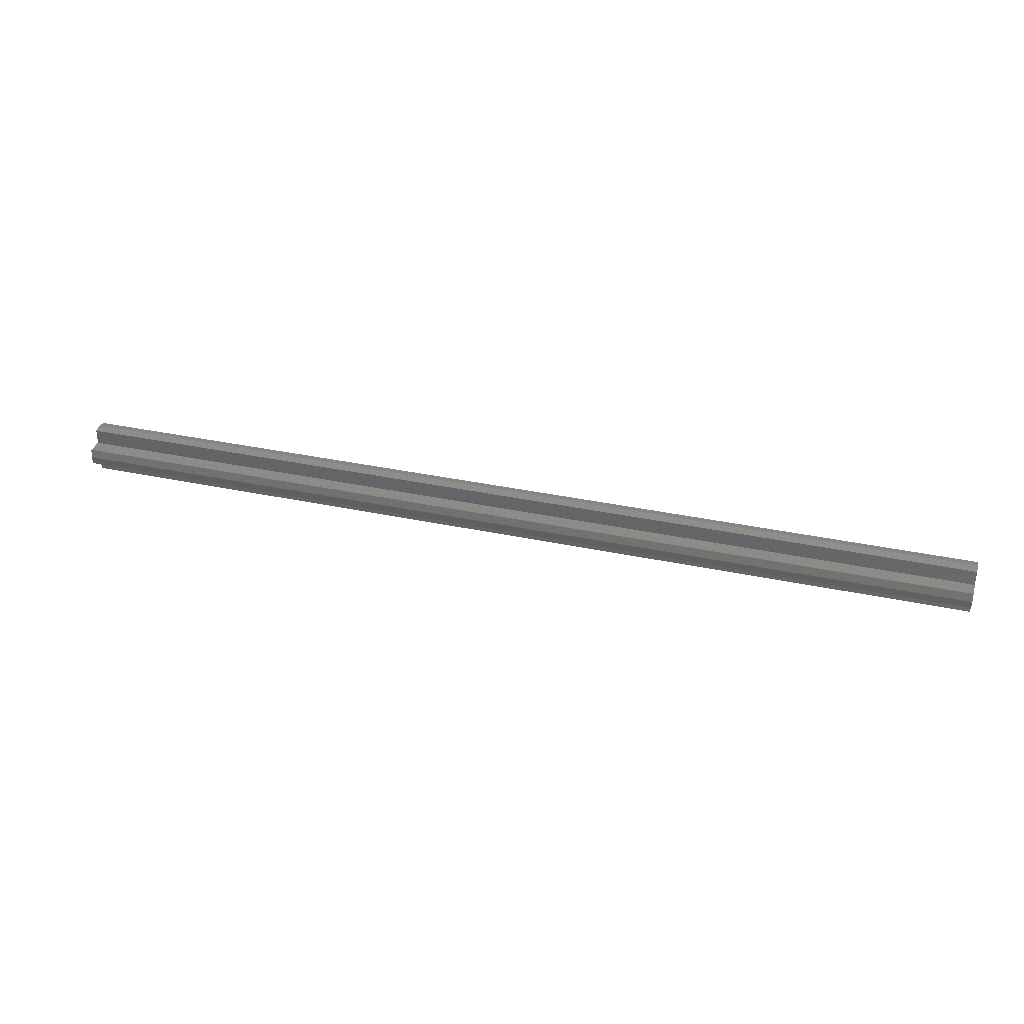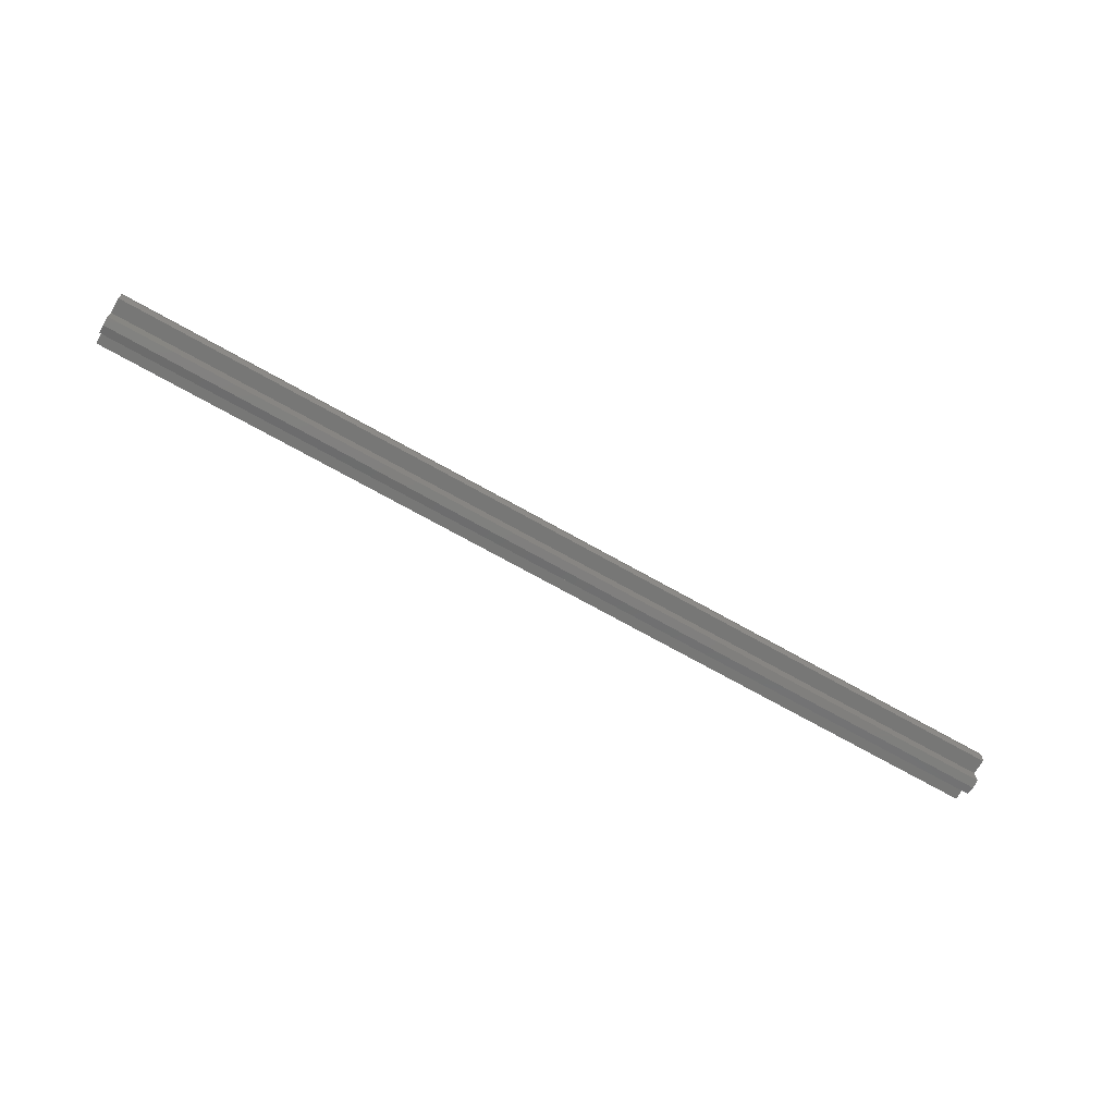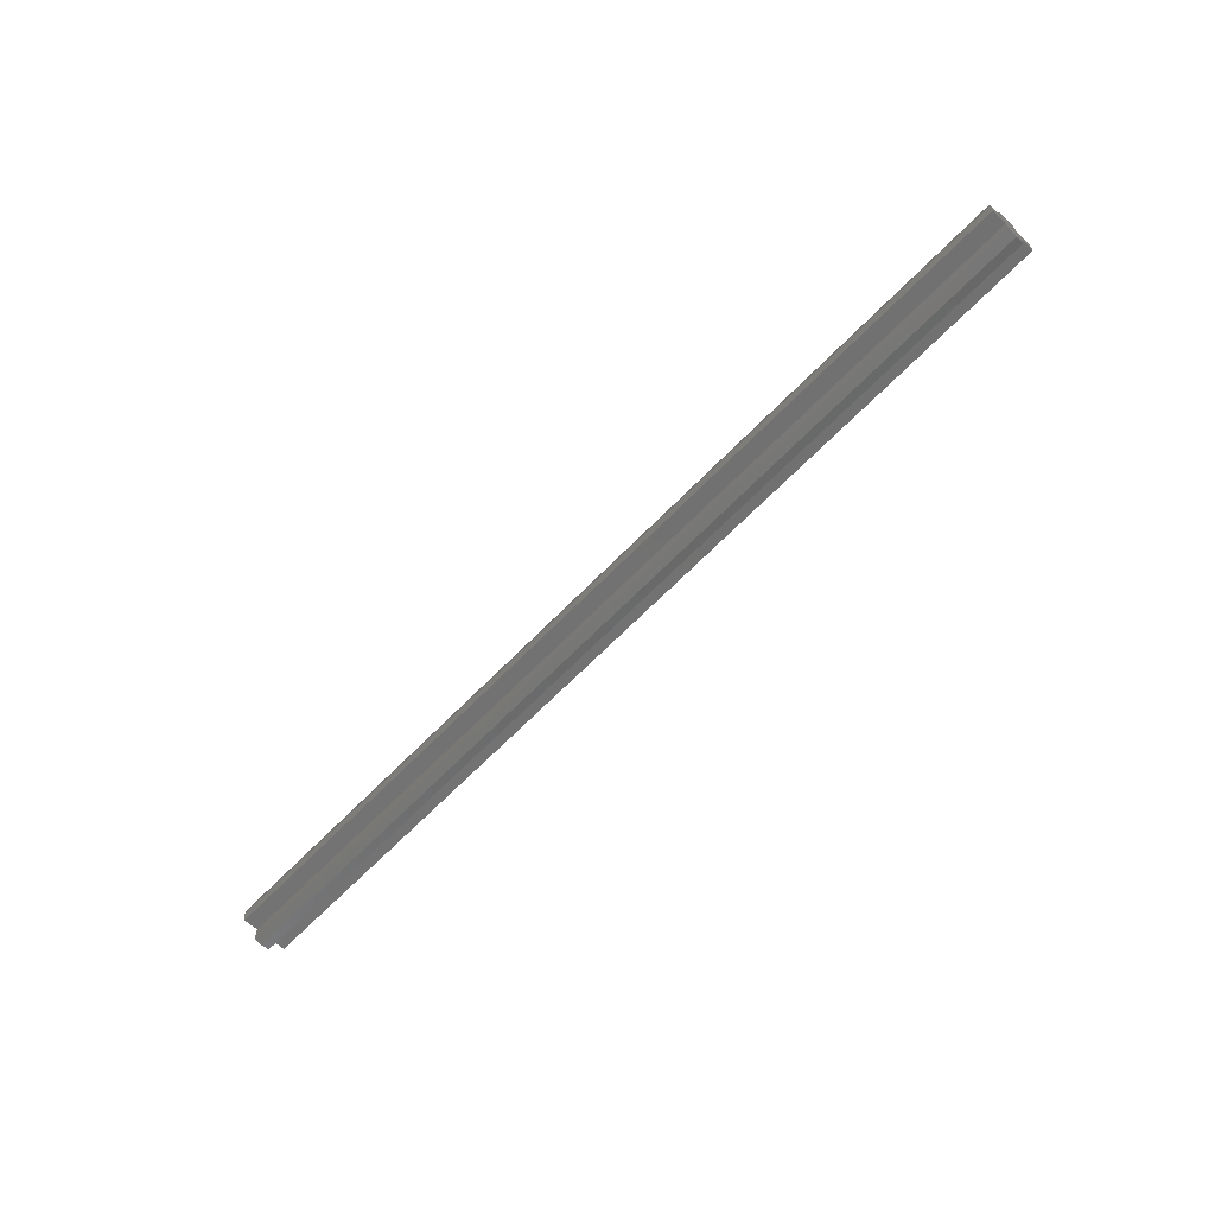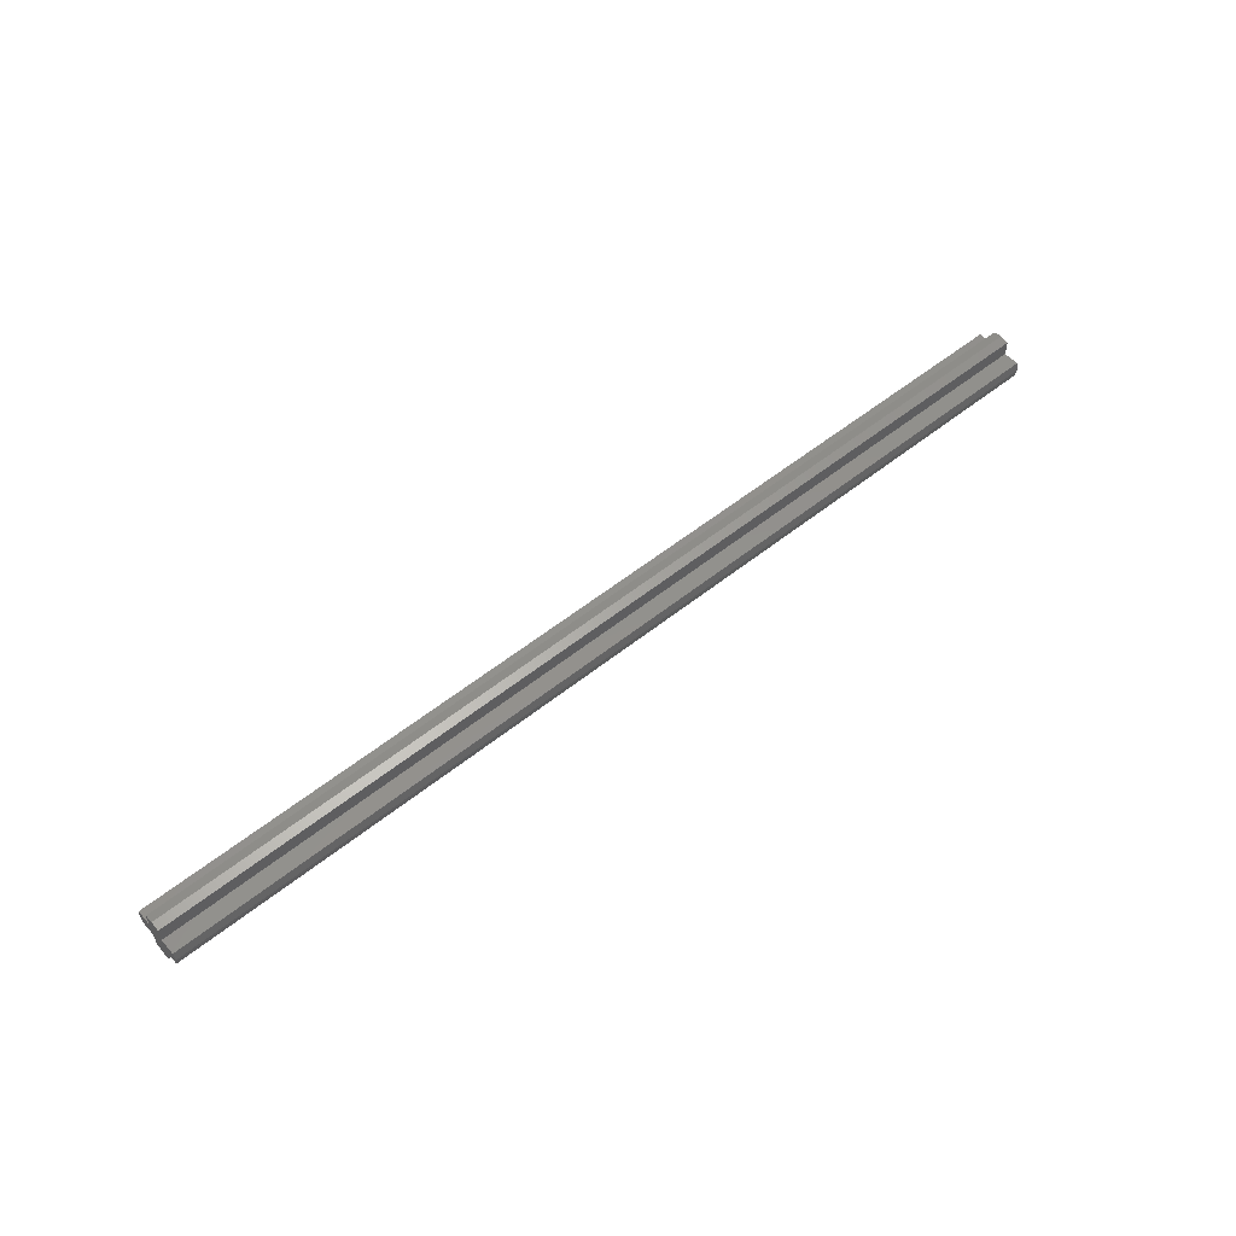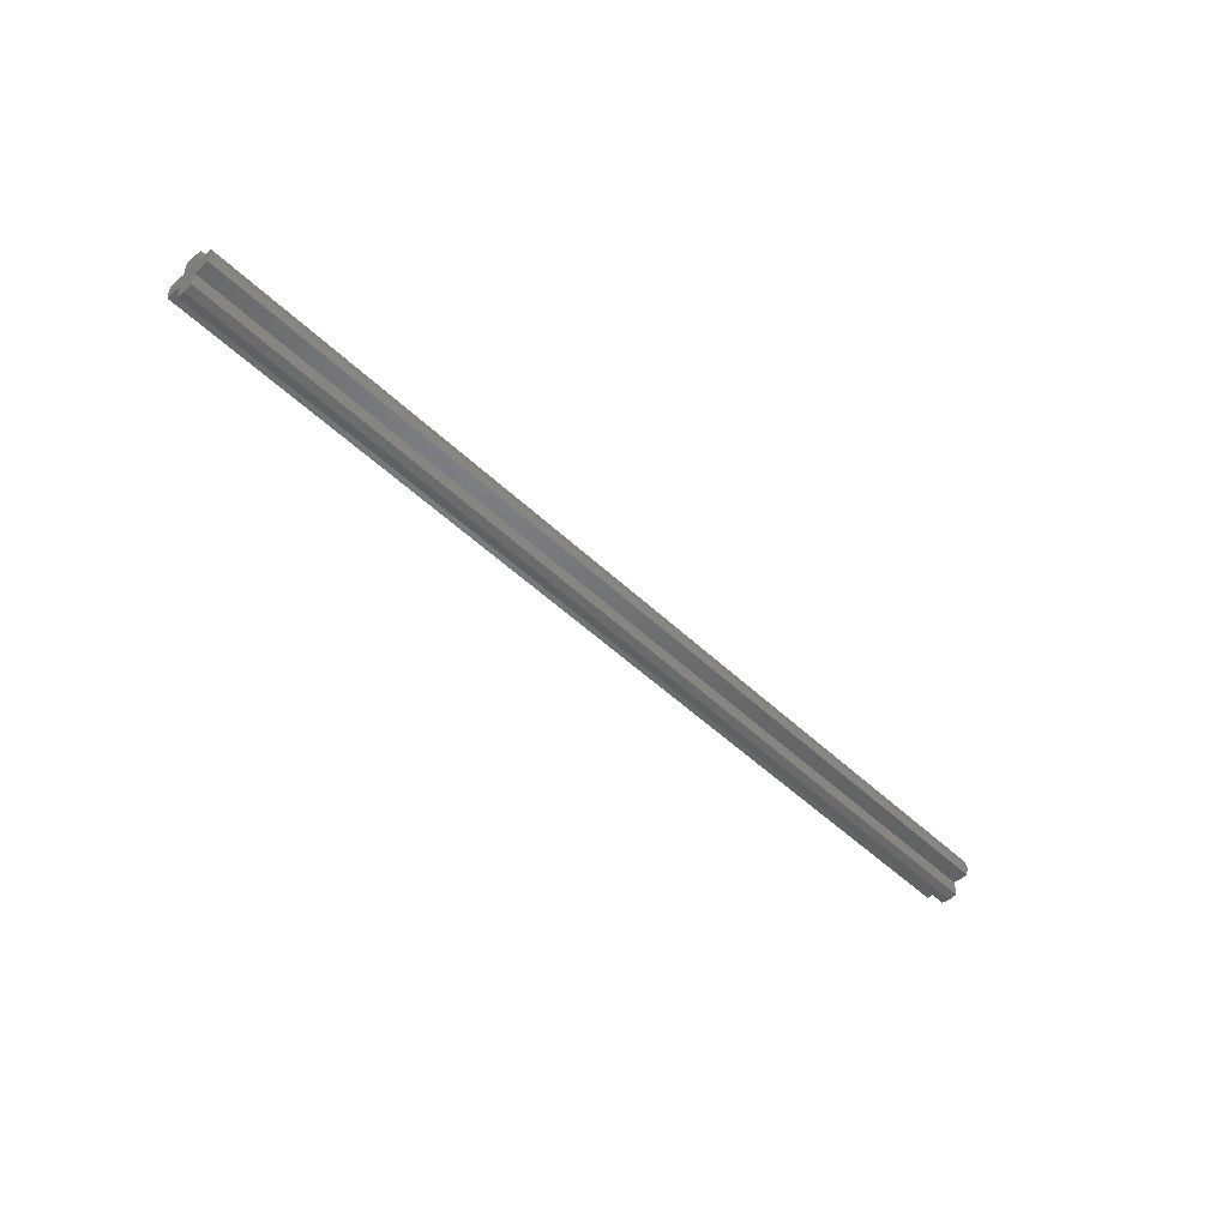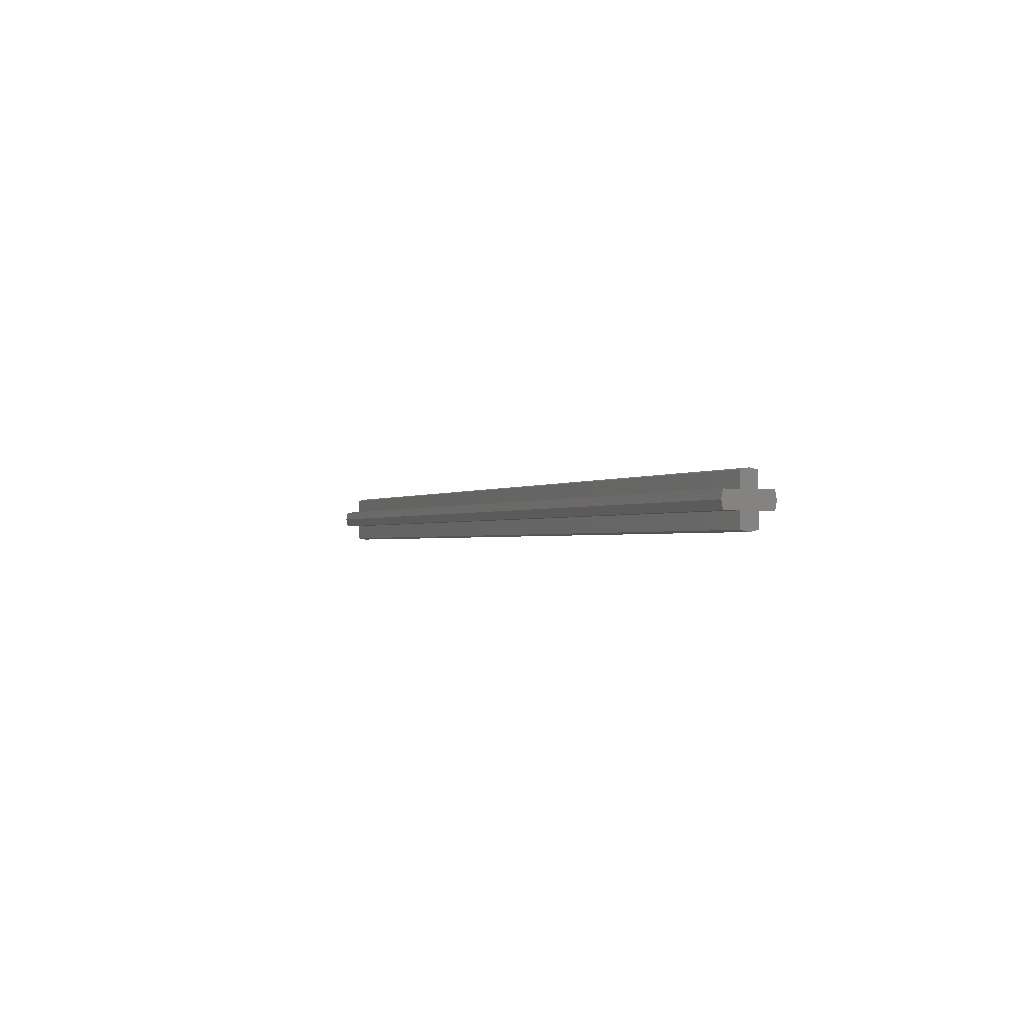
<metadata>
{"format":"stl","ext":"stl","renderer":"f3d","projection":"perspective","resolution":1024,"background":"white","views":[{"elev":33.5,"azim":-163.6,"up":"+Z"},{"elev":-69.7,"azim":-29.6,"up":"+Z"},{"elev":-63.7,"azim":46.4,"up":"+Z"},{"elev":54.6,"azim":139.6,"up":"+Y"},{"elev":-49.2,"azim":133.4,"up":"+Y"},{"elev":-1.3,"azim":-113.6,"up":"+Y"}]}
</metadata>
<code>
# stl→obj: 34 verts, 64 faces
v 44 2.4 0
v -44 2.4 0
v -44 2.241 0.8
v 44 2.241 0.8
v -44 0.8 0.8
v 44 0.8 0.8
v -44 0.8 2.241
v 44 0.8 2.241
v -44 0 2.4
v 44 0 2.4
v 44 -2.4 0
v 44 -2.241 0.8
v -44 -2.241 0.8
v -44 -2.4 0
v 44 -0.8 0.8
v -44 -0.8 0.8
v 44 -0.8 2.241
v -44 -0.8 2.241
v 44 2.241 -0.8
v -44 2.241 -0.8
v 44 0.8 -0.8
v -44 0.8 -0.8
v 44 0.8 -2.241
v -44 0.8 -2.241
v 44 0 -2.4
v -44 0 -2.4
v -44 -2.241 -0.8
v 44 -2.241 -0.8
v -44 -0.8 -0.8
v 44 -0.8 -0.8
v -44 -0.8 -2.241
v 44 -0.8 -2.241
v 44 0 0
v -44 0 0
f 1 2 3
f 3 4 1
f 4 3 5
f 5 6 4
f 6 5 7
f 7 8 6
f 8 7 9
f 9 10 8
f 11 12 13
f 13 14 11
f 12 15 16
f 16 13 12
f 15 17 18
f 18 16 15
f 17 10 9
f 9 18 17
f 1 19 20
f 20 2 1
f 19 21 22
f 22 20 19
f 21 23 24
f 24 22 21
f 23 25 26
f 26 24 23
f 11 14 27
f 27 28 11
f 28 27 29
f 29 30 28
f 30 29 31
f 31 32 30
f 32 31 26
f 26 25 32
f 1 4 6
f 6 33 1
f 11 33 15
f 15 12 11
f 1 33 21
f 21 19 1
f 11 28 30
f 30 33 11
f 10 33 6
f 6 8 10
f 10 17 15
f 15 33 10
f 25 23 21
f 21 33 25
f 25 33 30
f 30 32 25
f 2 34 5
f 5 3 2
f 14 13 16
f 16 34 14
f 2 20 22
f 22 34 2
f 14 34 29
f 29 27 14
f 9 7 5
f 5 34 9
f 9 34 16
f 16 18 9
f 26 34 22
f 22 24 26
f 26 31 29
f 29 34 26

</code>
